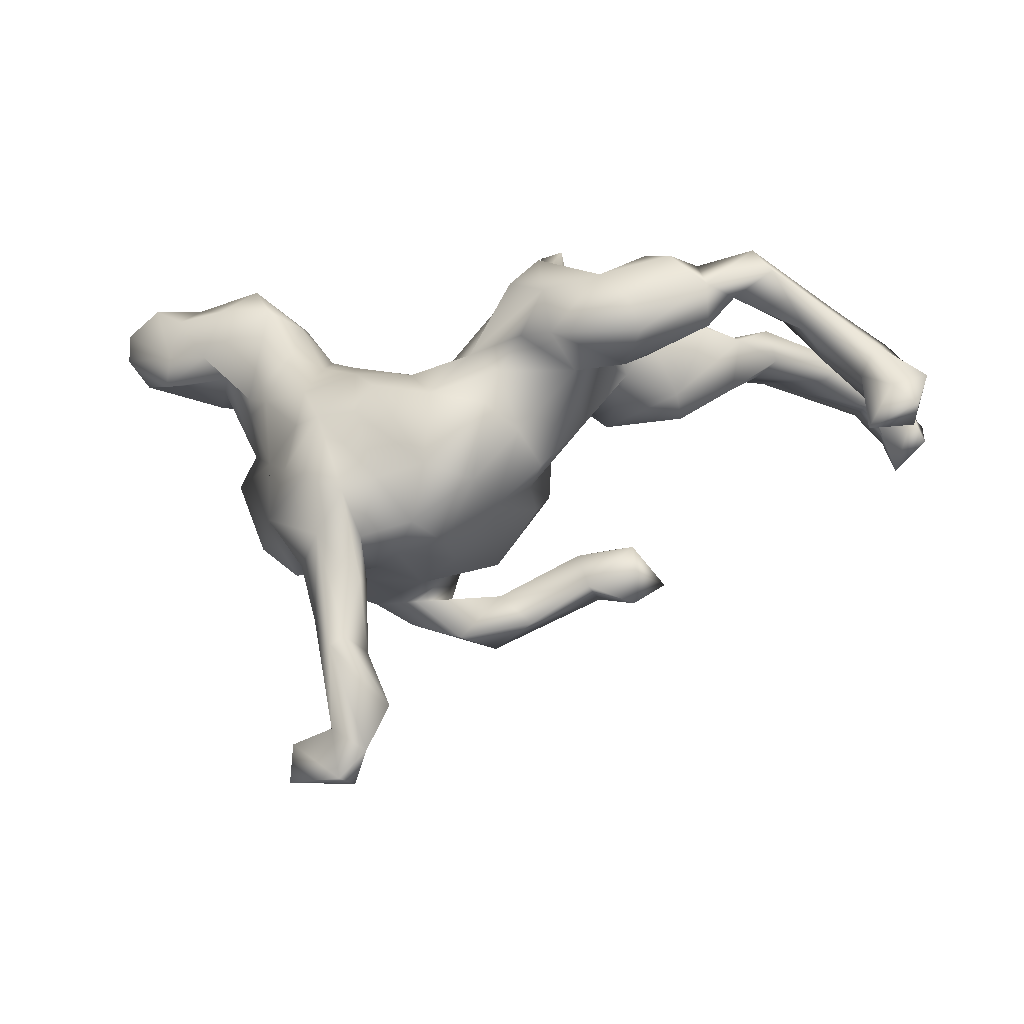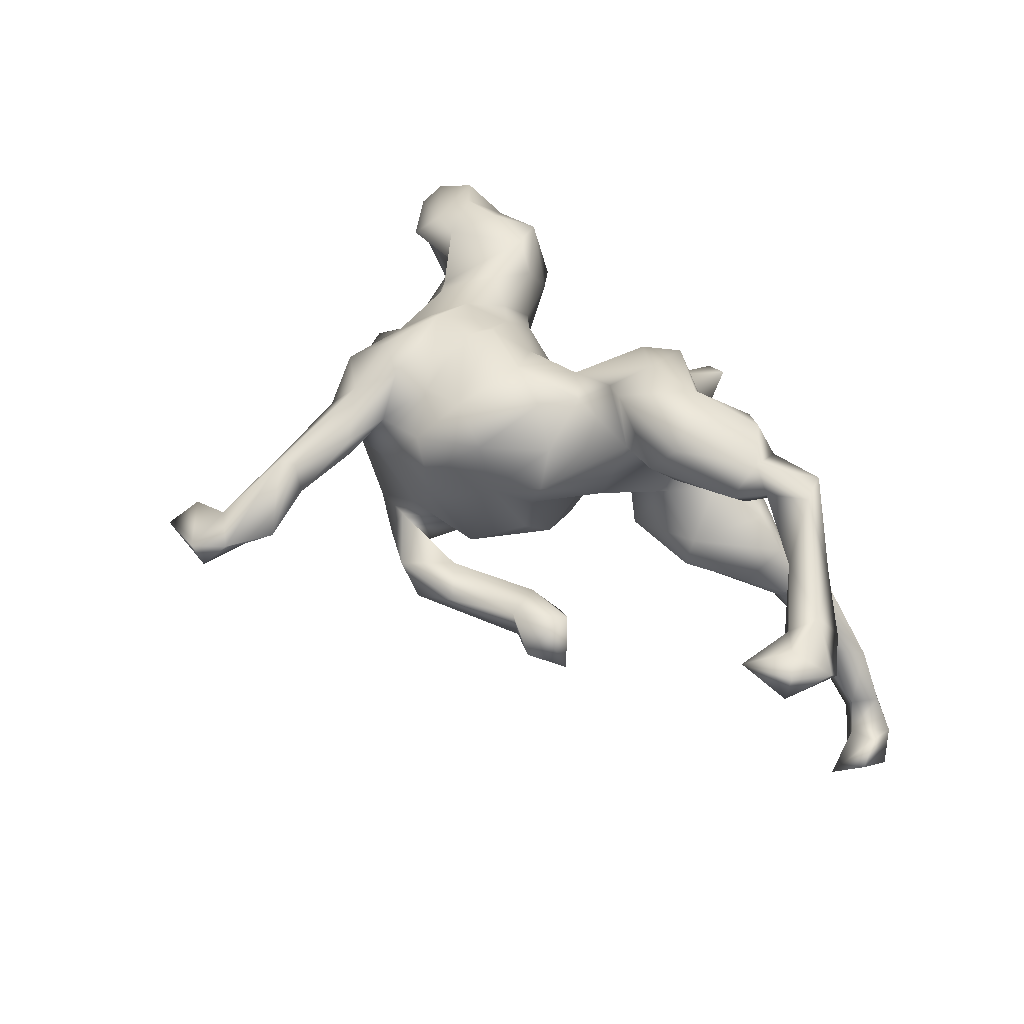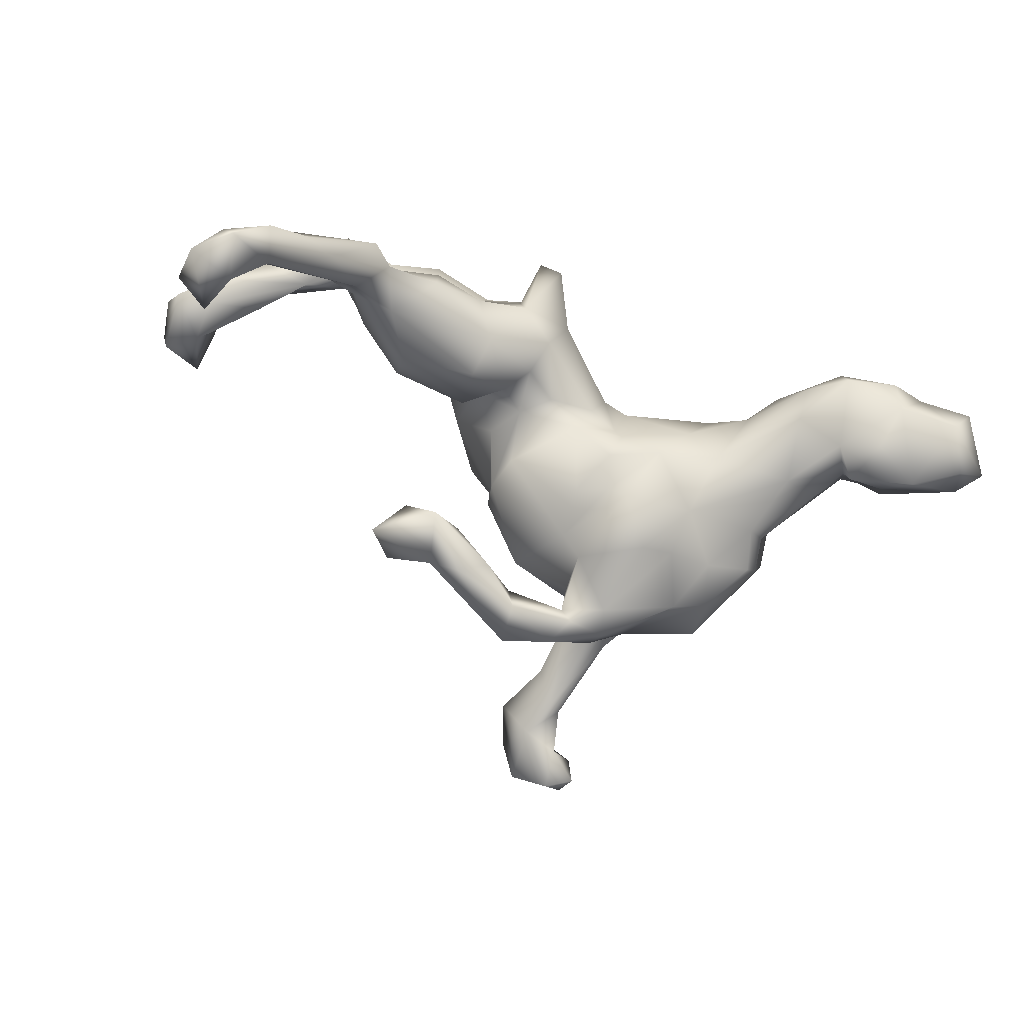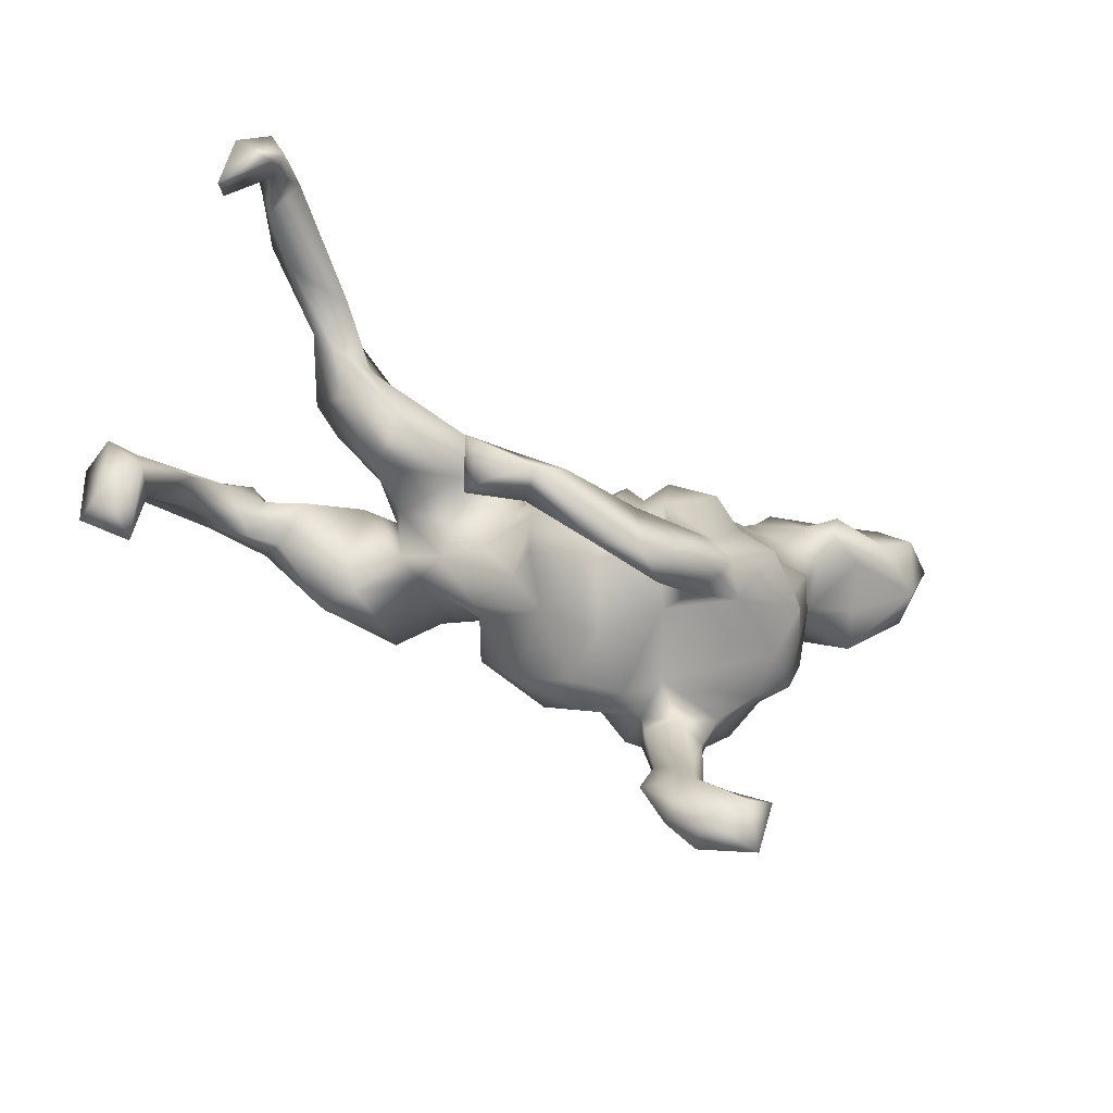
<metadata>
{"format":"obj","ext":"obj","renderer":"f3d","projection":"perspective","resolution":1024,"background":"white","views":[{"elev":-33.4,"azim":13.4,"up":"+Y"},{"elev":48.2,"azim":47.8,"up":"+Z"},{"elev":-69.2,"azim":153.8,"up":"+Z"},{"elev":-60.6,"azim":154.7,"up":"+Y"}]}
</metadata>
<code>
v 0.8227 -0.1082 0.1403
v 0.8033 -0.1936 0.1827
v 0.8079 -0.06903 0.09115
v 0.763 -0.1484 0.1831
v 0.7612 -0.02125 0.1224
v 0.7474 -0.06242 0.1
v 0.7445 -0.05971 0.1808
v 0.7166 -0.2209 0.1676
v 0.7409 -0.1338 0.07752
v 0.7131 -0.09738 0.1494
v 0.7902 -0.1858 0.111
v 0.8023 0.1653 -0.4031
v 0.8039 0.09361 -0.3483
v 0.5891 0.0446 0.1472
v 0.629 -0.01081 0.1837
v 0.7857 0.1327 -0.3151
v 0.6551 -0.03502 0.1144
v 0.6815 0.03652 0.1685
v 0.7489 0.2246 -0.4136
v 0.5865 0.0737 0.2566
v 0.7675 0.2126 -0.3745
v 0.7397 0.08498 -0.426
v 0.7259 0.2139 -0.3154
v 0.7202 0.1578 -0.3741
v 0.7027 0.1648 -0.3054
v 0.6742 0.1904 -0.3664
v 0.6305 0.1788 -0.2227
v 0.7202 0.1511 -0.4202
v 0.6976 0.249 -0.3538
v 0.5527 0.1427 0.2356
v 0.5352 0.1513 0.1888
v 0.511 0.1054 0.1843
v 0.6719 0.2192 -0.2271
v 0.5756 0.2183 -0.2438
v 0.5136 0.04913 0.228
v 0.5494 0.1714 -0.1284
v 0.6276 0.236 -0.2594
v 0.4525 0.1345 0.2253
v 0.4105 0.1336 0.2664
v 0.5136 0.251 -0.1504
v 0.4718 0.06351 0.2608
v 0.4633 0.01684 0.2025
v 0.5091 0.1414 -0.1314
v 0.4938 0.1443 -0.0153
v 0.449 0.07386 0.1383
v 0.5362 0.2242 -0.1015
v 0.4642 0.2024 -0.08036
v 0.4729 0.2181 -0.1306
v 0.3368 0.02772 0.299
v 0.5149 0.1764 -0.2038
v 0.3142 -0.03986 0.2012
v 0.4342 0.1405 -0.119
v 0.3617 0.1656 0.2371
v 0.3737 0.207 0.01718
v 0.3448 -0.003108 0.1683
v 0.4339 0.1477 0.02921
v 0.3391 0.1314 0.1346
v 0.4673 0.08328 -0.0798
v 0.3731 0.03134 -0.003094
v 0.3383 0.1171 0.06004
v 0.2903 0.09038 0.2957
v 0.3549 -0.0222 0.2669
v 0.3788 0.2135 -0.07365
v 0.2923 0.04 0.06426
v 0.251 0.166 0.177
v 0.3726 0.05969 -0.1023
v 0.3699 0.01845 -0.06128
v 0.2778 0.1078 0.1219
v 0.2807 0.1968 0.01849
v 0.2592 0.02511 0.1374
v 0.289 0.1686 0.09065
v 0.2312 0.01754 -0.05507
v 0.1919 0.2837 0.145
v 0.2006 -0.01518 0.2873
v 0.2149 -0.00141 0.1538
v 0.188 0.0785 0.2917
v 0.2375 0.156 -0.0596
v 0.1504 0.29 0.1286
v 0.2441 -0.2753 -0.2111
v 0.2592 -0.2419 -0.1595
v 0.2521 -0.1784 -0.1702
v 0.1936 0.1957 0.144
v 0.135 0.02922 0.2361
v 0.1947 0.2204 0.02674
v 0.2102 -0.05685 0.06373
v 0.2427 0.09115 -0.09948
v 0.2967 -0.2219 -0.2469
v 0.1458 -0.03238 0.02392
v 0.08234 0.000513 0.1807
v 0.2029 0.0263 0.03629
v 0.1686 0.07459 -0.04156
v 0.1736 0.1739 0.2606
v 0.2022 -0.149 -0.2175
v 0.1223 0.1254 0.2652
v 0.1316 0.1943 0.1539
v 0.1635 -0.2405 -0.1871
v 0.1721 -0.2348 -0.2488
v 0.08892 0.1515 0.1851
v 0.106 -0.09676 0.1266
v 0.1261 0.1853 0.002384
v 0.1354 -0.1438 0.07951
v 0.1413 0.1306 -0.04991
v 0.1181 0.03829 -0.01323
v 0.09754 -0.1354 0.003787
v 0.06516 -0.08772 0.211
v 0.09013 0.1985 0.1122
v 0.09593 -0.1471 -0.05709
v 0.03638 -0.1804 0.02186
v 0.1119 -0.09643 -0.09416
v 0.1451 -0.1717 -0.1873
v 0.0289 -0.2027 0.1494
v 0.07343 0.08786 -0.01231
v 0.02822 0.04378 0.1832
v -0.03658 -0.04675 0.2085
v 0.06622 -0.2019 -0.2157
v 0.1214 -0.2203 -0.2584
v -0.03965 0.1035 0.08364
v -0.01265 0.09354 0.0198
v 0.05319 -0.3008 -0.1966
v 0.1015 -0.0322 -0.0984
v 0.000315 -0.2501 -0.17
v -0.04189 -0.2763 0.07369
v -0.0777 -0.3207 -0.1829
v -0.1417 -0.01753 0.2161
v 0.01155 0.06996 -0.05061
v -0.004679 -0.2423 -0.2542
v 0.006064 -0.2089 -0.1261
v -0.05579 0.07225 -0.1347
v -0.08645 -0.259 0.1267
v -0.02344 -0.3254 -0.231
v -0.08438 0.02907 0.1695
v -0.06968 0.08012 0.003997
v -0.04416 -0.1035 -0.1634
v -0.04902 -0.252 -0.02134
v -0.04967 -0.1849 0.193
v -0.02648 -0.01204 -0.1547
v -0.08596 0.102 0.06573
v -0.145 -0.1802 0.1626
v -0.06888 0.1016 -0.0894
v -0.1321 -0.275 0.05699
v -0.0973 -0.1943 -0.1635
v -0.0789 0.01341 -0.1529
v -0.2399 -0.07172 0.2193
v -0.07837 -0.1107 -0.2193
v -0.1785 -0.05649 0.199
v -0.1996 -0.2134 0.1811
v -0.1027 -0.2291 -0.2025
v -0.1813 -0.4691 0.05388
v -0.1438 -0.5688 0.03685
v -0.1812 -0.2692 0.0109
v -0.2365 0.166 0.0435
v -0.1802 -0.345 0.07499
v -0.1761 -0.03459 -0.2359
v -0.2108 -0.4559 0.09455
v -0.1804 -0.2635 -0.2111
v -0.1829 -0.6487 0.03245
v -0.1864 -0.3466 0.09907
v -0.2014 -0.5748 -0.01888
v -0.189 -0.2573 0.09899
v -0.1077 0.03068 -0.1922
v -0.2352 -0.4733 0.1002
v -0.198 0.07065 0.1433
v -0.2701 -0.177 0.192
v -0.13 -0.2421 -0.1012
v -0.1972 0.144 -0.01556
v -0.1495 0.1049 -0.08674
v -0.3002 0.05508 0.1317
v -0.2561 -0.2698 0.1421
v -0.1019 -0.2839 -0.2429
v -0.2475 -0.5214 0.01451
v -0.2229 -0.5028 0.004811
v -0.1187 -0.2256 -0.2469
v -0.1859 -0.6163 0.008919
v -0.2301 -0.3015 0.05208
v -0.1902 -0.2327 -0.2303
v -0.1565 -0.2501 -0.1518
v -0.1688 -0.1839 -0.2287
v -0.2411 -0.6084 0.04952
v -0.3041 -0.03578 0.1535
v -0.2188 -0.6806 -0.02366
v -0.2714 -0.4102 0.08055
v -0.2709 -0.3597 0.04417
v -0.3252 -0.1191 0.1385
v -0.3007 -0.2959 0.08434
v -0.3189 -0.6149 0.02065
v -0.2397 -0.03499 -0.1943
v -0.2309 -0.6927 0.02744
v -0.2933 0.2156 0.004722
v -0.3272 -0.6776 0.001531
v -0.2821 0.1413 0.08454
v -0.339 0.2632 0.06387
v -0.2699 -0.5882 -0.02813
v -0.2807 -0.6506 -0.06365
v -0.3055 -0.2683 0.03982
v -0.326 -0.6192 -0.05575
v -0.2383 -0.2355 -0.1691
v -0.3633 -0.198 0.1018
v -0.3388 0.161 0.1143
v -0.2523 0.1441 -0.09287
v -0.355 -0.2015 -0.08541
v -0.3784 -0.05795 0.07781
v -0.3828 0.06322 0.1097
v -0.2369 0.04837 -0.1678
v -0.3452 -0.2491 -0.01458
v -0.3593 0.326 -0.02206
v -0.3206 -0.03432 -0.1684
v -0.2865 -0.1212 -0.2231
v -0.3881 -0.1688 0.03115
v -0.3623 0.2796 -0.07304
v -0.3922 0.168 -0.1063
v -0.3955 0.2881 0.1012
v -0.3746 0.04946 -0.1197
v -0.3614 -0.1748 -0.167
v -0.4344 0.1092 0.06648
v -0.3572 -0.1128 -0.1618
v -0.4019 -0.1341 -0.09326
v -0.4328 0.36 0.07675
v -0.3965 -0.01338 -0.155
v -0.4057 0.03097 -0.04803
v -0.4631 -0.04648 0.001066
v -0.4165 -0.1782 -0.02068
v -0.4419 0.09821 0.03045
v -0.4076 0.03684 -0.09461
v -0.4388 0.0238 -0.004906
v -0.4463 0.2752 -0.1092
v -0.4293 -0.02799 -0.0939
v -0.4134 0.3853 -0.05337
v -0.4658 0.151 -0.06565
v -0.5277 0.2112 0.08544
v -0.4889 0.2967 0.1097
v -0.5233 0.3862 -0.08258
v -0.5134 0.1898 -0.003442
v -0.5075 0.3128 -0.1361
v -0.5103 0.409 -0.01949
v -0.495 0.1905 0.03444
v -0.4861 0.2231 -0.08651
v -0.5847 0.3084 0.08411
v -0.4879 0.2315 -0.1375
v -0.6155 0.184 0.04607
v -0.5602 0.2316 -0.1038
v -0.578 0.3982 0.001952
v -0.5986 0.225 -0.009525
v -0.61 0.2454 0.05848
v -0.6487 0.3689 0.05461
v -0.6711 0.4166 -0.01465
v -0.6265 0.4049 -0.1047
v -0.599 0.2745 -0.1379
v -0.7149 0.34 0.02706
v -0.6687 0.3345 -0.1414
v -0.7059 0.281 -0.06806
v -0.727 0.3378 -0.09272
v -0.7207 0.2939 0.006152
f 121 110 115
f 147 172 177
f 144 147 177
f 44 56 59
f 86 72 91
f 56 44 54
f 97 96 119
f 97 119 130
f 116 97 130
f 116 130 126
f 126 130 169
f 126 169 172
f 80 81 96
f 115 126 121
f 115 116 126
f 147 121 126
f 126 172 147
f 81 110 96
f 81 93 110
f 110 93 115
f 144 177 153
f 160 133 144
f 160 144 153
f 66 67 72
f 160 153 203
f 58 44 59
f 58 59 67
f 52 66 86
f 66 72 86
f 77 86 91
f 77 63 52
f 52 86 77
f 44 47 54
f 54 47 63
f 69 63 77
f 87 80 79
f 143 179 183
f 163 143 183
f 138 135 145
f 135 124 145
f 135 114 124
f 146 143 163
f 138 143 146
f 138 145 143
f 163 183 197
f 168 197 184
f 168 163 197
f 146 163 168
f 129 138 159
f 159 138 146
f 157 146 168
f 181 168 184
f 181 161 168
f 154 168 161
f 154 157 168
f 36 44 58
f 178 161 181
f 156 161 178
f 156 149 161
f 187 185 189
f 180 187 189
f 187 178 185
f 156 178 187
f 204 150 194
f 200 150 204
f 122 140 134
f 192 193 195
f 158 193 192
f 252 243 248
f 243 244 248
f 243 237 244
f 252 239 243
f 229 237 243
f 229 230 237
f 211 230 229
f 229 214 211
f 214 198 211
f 229 243 239
f 239 235 229
f 214 229 235
f 94 92 98
f 76 92 94
f 202 198 214
f 202 167 198
f 61 92 76
f 150 140 159
f 122 129 140
f 151 137 165
f 137 132 165
f 117 132 137
f 118 132 117
f 65 57 68
f 57 70 68
f 73 84 78
f 225 210 236
f 225 236 238
f 236 240 238
f 238 240 247
f 188 199 205
f 205 199 209
f 209 199 210
f 209 210 225
f 233 225 238
f 231 225 233
f 233 238 247
f 205 209 227
f 227 209 225
f 227 225 231
f 231 233 247
f 246 231 247
f 247 249 246
f 234 227 231
f 38 45 57
f 32 45 38
f 32 35 45
f 14 35 32
f 223 219 228
f 219 223 226
f 57 55 70
f 55 51 70
f 45 55 57
f 45 42 55
f 35 42 45
f 14 15 35
f 20 35 15
f 7 18 20
f 7 20 15
f 219 226 220
f 85 75 101
f 85 70 75
f 70 85 64
f 226 216 220
f 104 101 108
f 104 85 101
f 200 216 213
f 51 75 70
f 101 75 99
f 90 85 88
f 64 85 90
f 17 10 15
f 10 7 15
f 7 5 18
f 215 216 226
f 213 216 215
f 207 215 206
f 109 104 107
f 88 104 109
f 9 10 17
f 4 7 10
f 1 7 4
f 2 1 4
f 1 2 11
f 215 196 213
f 107 108 127
f 104 108 107
f 9 8 10
f 11 8 9
f 8 4 10
f 155 176 196
f 176 164 196
f 127 134 164
f 127 108 134
f 245 246 251
f 241 246 245
f 244 241 245
f 231 246 241
f 85 104 88
f 2 8 11
f 196 200 213
f 8 2 4
f 164 200 196
f 164 150 200
f 134 140 164
f 87 79 97
f 79 96 97
f 80 87 81
f 93 87 97
f 93 97 116
f 115 93 116
f 81 87 93
f 43 58 66
f 43 66 52
f 66 58 67
f 36 46 44
f 43 36 58
f 63 48 52
f 44 46 47
f 47 48 63
f 33 46 36
f 36 43 27
f 43 52 50
f 48 34 50
f 48 50 52
f 46 40 48
f 40 34 48
f 47 46 48
f 27 33 36
f 46 33 40
f 27 43 50
f 33 37 40
f 108 122 134
f 248 244 245
f 237 241 244
f 237 230 241
f 230 217 241
f 252 248 251
f 250 252 251
f 211 217 230
f 211 191 217
f 239 252 250
f 250 242 239
f 198 191 211
f 235 239 242
f 232 235 242
f 224 235 232
f 222 235 224
f 222 214 235
f 140 150 164
f 159 174 150
f 159 152 174
f 159 157 152
f 159 146 157
f 140 129 159
f 111 129 122
f 174 171 182
f 182 170 181
f 171 170 182
f 174 152 171
f 152 148 171
f 154 148 157
f 157 148 152
f 178 181 170
f 171 158 170
f 148 158 171
f 148 149 158
f 154 149 148
f 185 195 189
f 192 178 170
f 170 158 192
f 173 149 156
f 158 149 173
f 195 193 189
f 193 180 189
f 178 192 185
f 158 180 193
f 173 180 158
f 180 156 187
f 173 156 180
f 143 167 179
f 145 124 162
f 181 184 182
f 161 149 154
f 190 191 198
f 190 188 191
f 167 190 198
f 92 95 98
f 92 82 95
f 92 65 82
f 92 61 65
f 20 18 30
f 212 223 228
f 90 88 103
f 103 88 109
f 206 218 212
f 218 206 215
f 212 218 226
f 223 212 226
f 218 215 226
f 17 15 14
f 64 90 72
f 102 103 112
f 112 125 118
f 132 118 125
f 210 203 212
f 203 206 212
f 18 14 31
f 14 32 31
f 64 60 68
f 68 60 71
f 64 68 70
f 118 100 112
f 132 125 139
f 132 139 165
f 165 139 166
f 165 166 199
f 210 199 203
f 210 212 228
f 82 71 84
f 84 106 78
f 106 84 100
f 106 100 118
f 165 199 188
f 53 65 61
f 39 53 61
f 41 38 39
f 222 202 214
f 162 151 190
f 162 131 151
f 131 137 151
f 117 137 131
f 98 117 113
f 49 39 61
f 41 39 49
f 30 38 41
f 20 30 41
f 35 20 41
f 224 219 220
f 224 201 222
f 201 202 222
f 75 83 89
f 75 89 99
f 42 51 55
f 51 42 62
f 62 41 49
f 42 41 62
f 42 35 41
f 99 89 105
f 216 221 220
f 221 208 220
f 99 111 108
f 99 108 101
f 200 221 216
f 200 204 221
f 108 111 122
f 201 224 220
f 105 111 99
f 7 3 5
f 206 186 207
f 186 177 207
f 142 133 160
f 136 133 142
f 120 133 136
f 120 109 133
f 6 9 17
f 3 9 6
f 5 3 6
f 1 3 7
f 1 11 3
f 207 196 215
f 177 175 207
f 186 153 177
f 144 141 147
f 144 133 141
f 133 127 141
f 133 109 127
f 109 107 127
f 3 11 9
f 175 196 207
f 155 196 175
f 177 172 175
f 123 176 155
f 172 169 175
f 147 141 176
f 141 164 176
f 127 164 141
f 119 96 121
f 96 110 121
f 169 155 175
f 155 130 123
f 123 121 176
f 121 147 176
f 169 130 155
f 123 119 121
f 130 119 123
f 251 246 249
f 234 231 241
f 217 227 234
f 135 138 129
f 105 114 135
f 150 174 194
f 174 182 194
f 182 184 194
f 111 105 135
f 129 111 135
f 194 184 197
f 194 197 208
f 204 194 208
f 204 208 221
f 197 201 208
f 183 179 201
f 183 201 197
f 208 201 220
f 62 49 74
f 51 62 74
f 75 51 74
f 75 74 83
f 83 113 89
f 89 113 114
f 105 89 114
f 113 117 131
f 114 113 131
f 124 114 131
f 145 162 143
f 143 162 167
f 179 167 202
f 201 179 202
f 49 61 74
f 74 61 76
f 74 76 83
f 83 76 113
f 113 76 94
f 94 98 113
f 124 131 162
f 162 190 167
f 249 250 251
f 245 251 248
f 205 227 217
f 217 191 205
f 249 247 250
f 247 240 250
f 240 242 250
f 191 188 205
f 78 106 95
f 73 78 95
f 82 73 95
f 82 84 73
f 240 232 242
f 236 232 240
f 236 228 232
f 210 228 236
f 219 224 232
f 228 219 232
f 151 165 188
f 106 118 117
f 98 106 117
f 98 95 106
f 65 71 82
f 68 71 65
f 53 57 65
f 53 38 57
f 39 38 53
f 31 32 38
f 30 31 38
f 30 18 31
f 217 234 241
f 190 151 188
f 79 80 96
f 84 77 100
f 84 69 77
f 84 71 69
f 54 69 71
f 54 63 69
f 71 56 54
f 166 203 199
f 139 128 166
f 77 91 102
f 100 77 102
f 160 203 166
f 166 142 160
f 125 128 139
f 125 136 128
f 112 103 125
f 91 103 102
f 91 90 103
f 72 90 91
f 59 60 64
f 59 56 60
f 203 186 206
f 203 153 186
f 166 128 142
f 128 136 142
f 120 136 125
f 103 120 125
f 103 109 120
f 67 59 72
f 59 64 72
f 14 6 17
f 18 5 14
f 5 6 14
f 100 102 112
f 60 56 71
f 29 19 26
f 24 23 25
f 24 21 23
f 21 19 29
f 40 37 34
f 26 25 50
f 23 33 25
f 25 33 27
f 25 27 50
f 34 26 50
f 22 13 16
f 22 16 24
f 13 12 16
f 16 21 24
f 24 25 26
f 23 21 29
f 23 29 33
f 33 29 37
f 37 29 34
f 29 26 34
f 12 13 22
f 22 24 28
f 16 12 21
f 21 12 19
f 19 12 28
f 28 12 22
f 19 28 26
f 28 24 26
f 185 192 195

</code>
